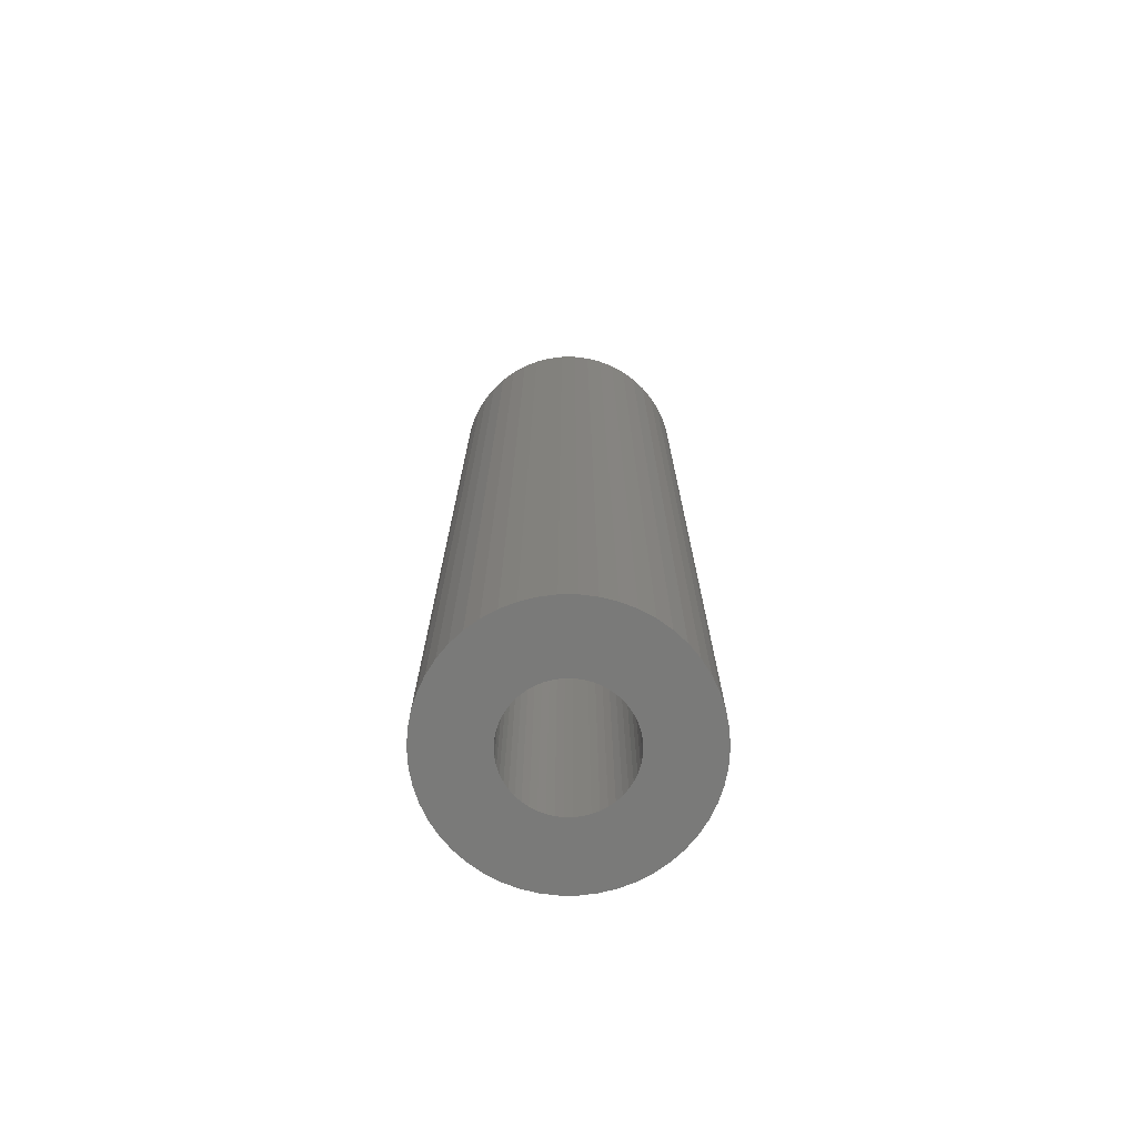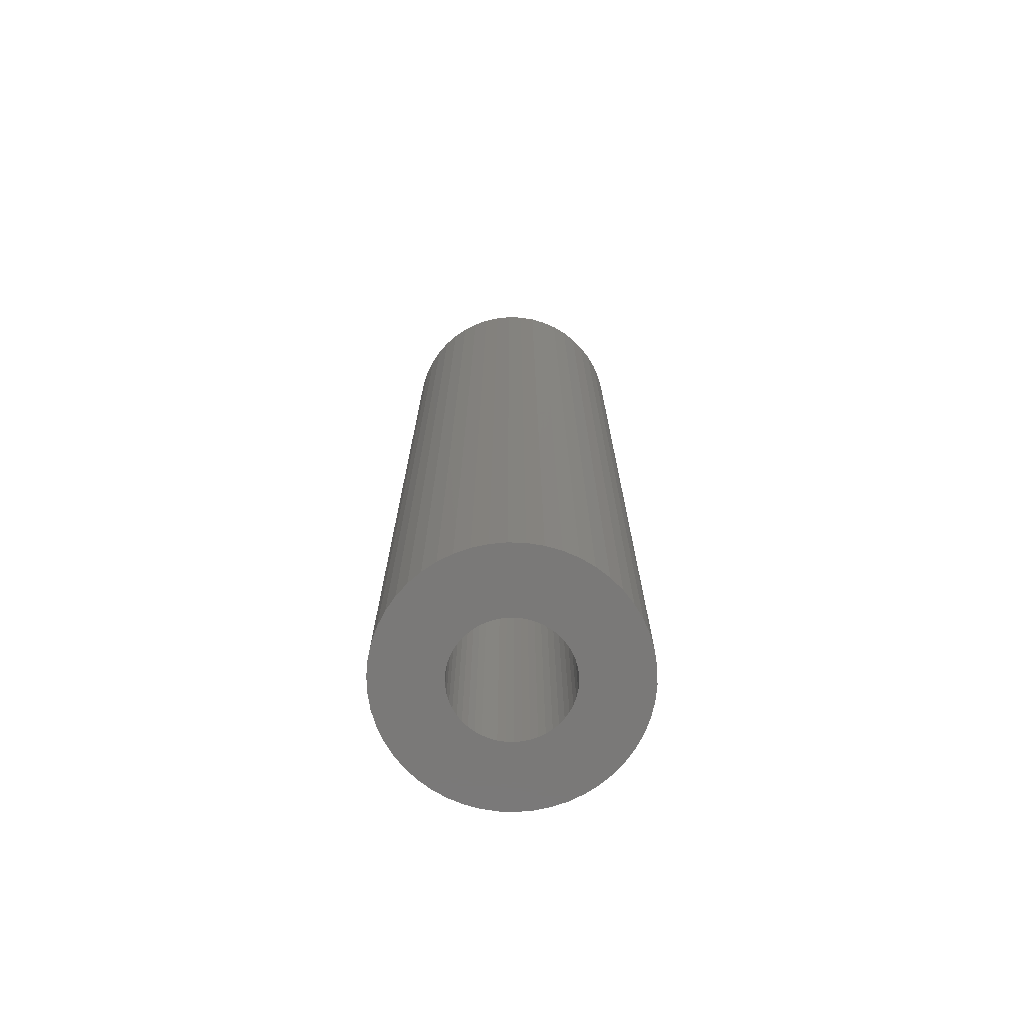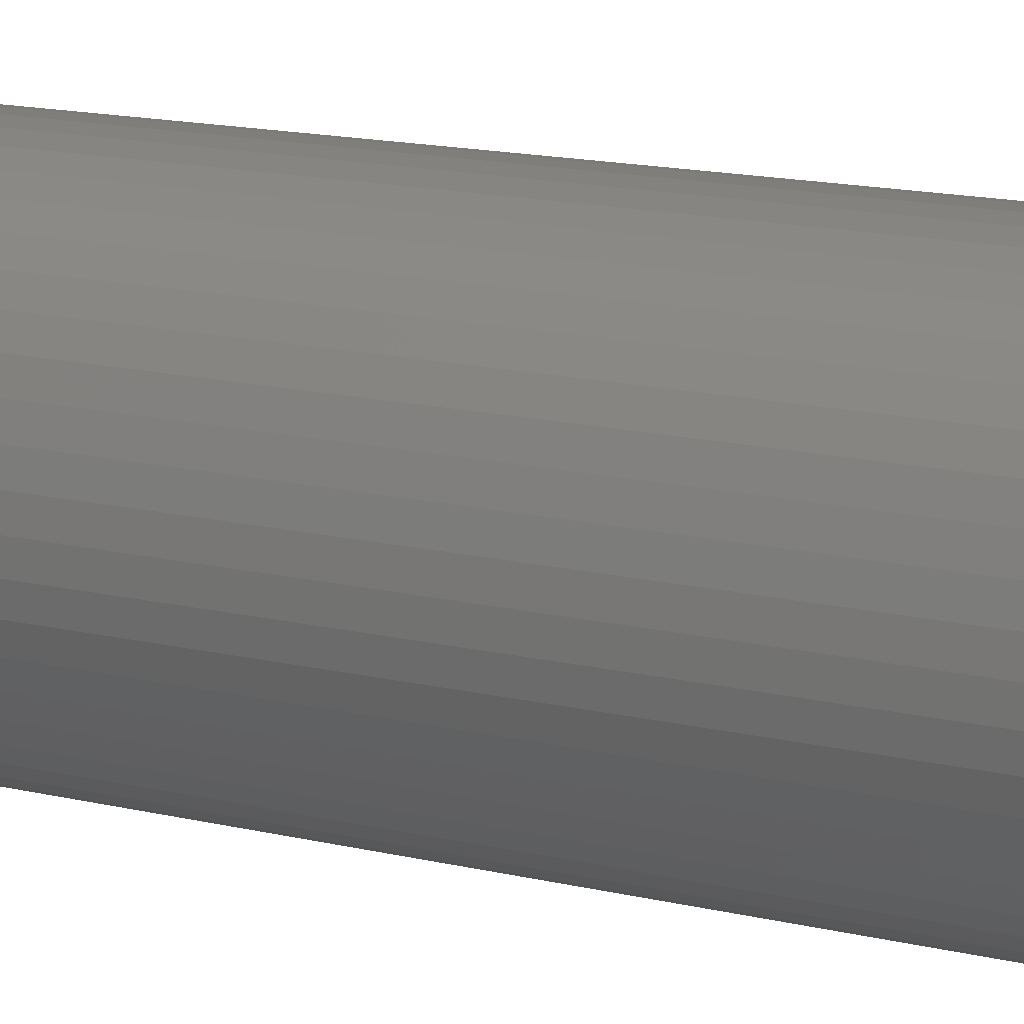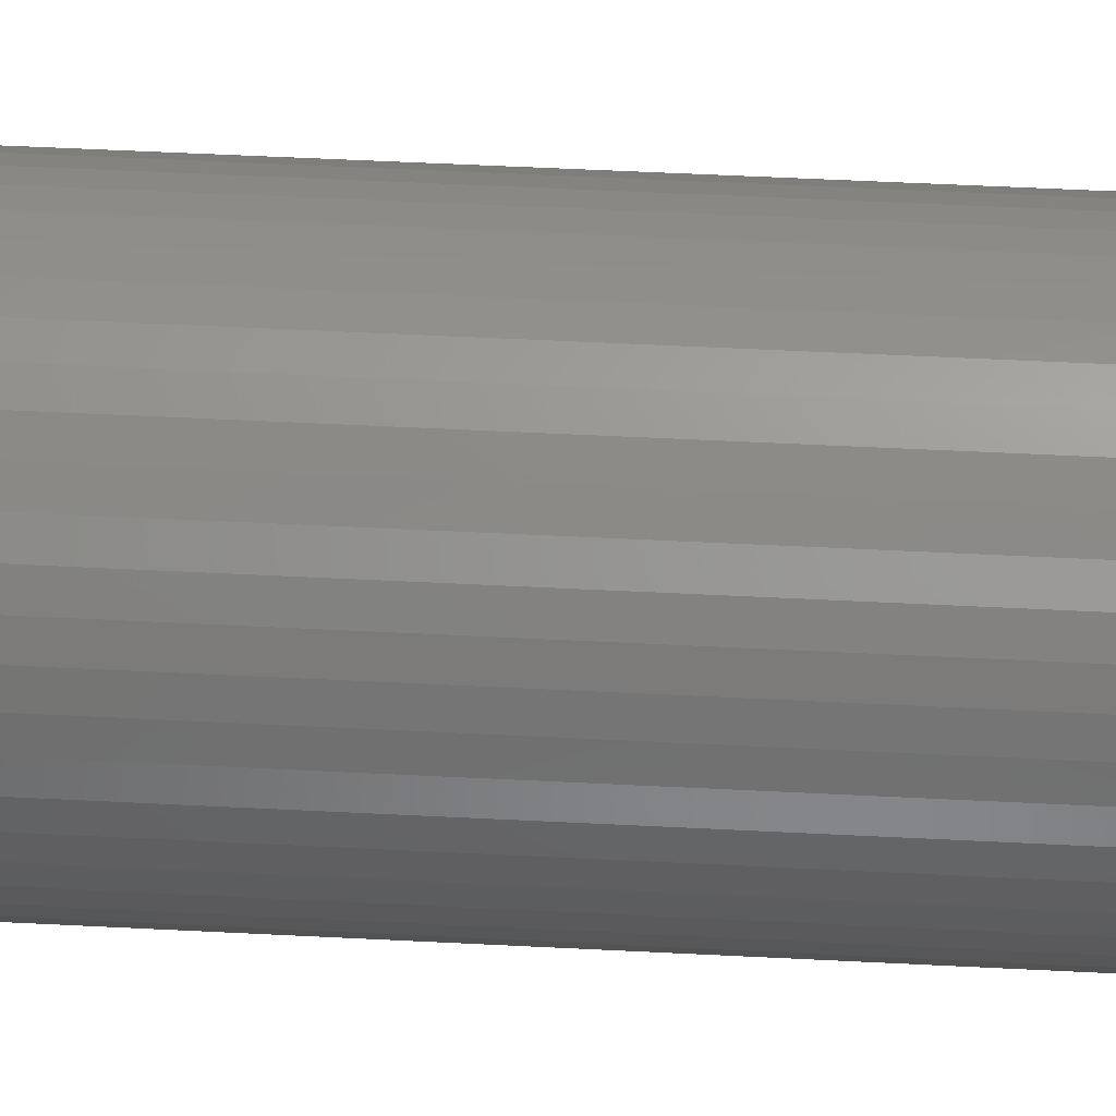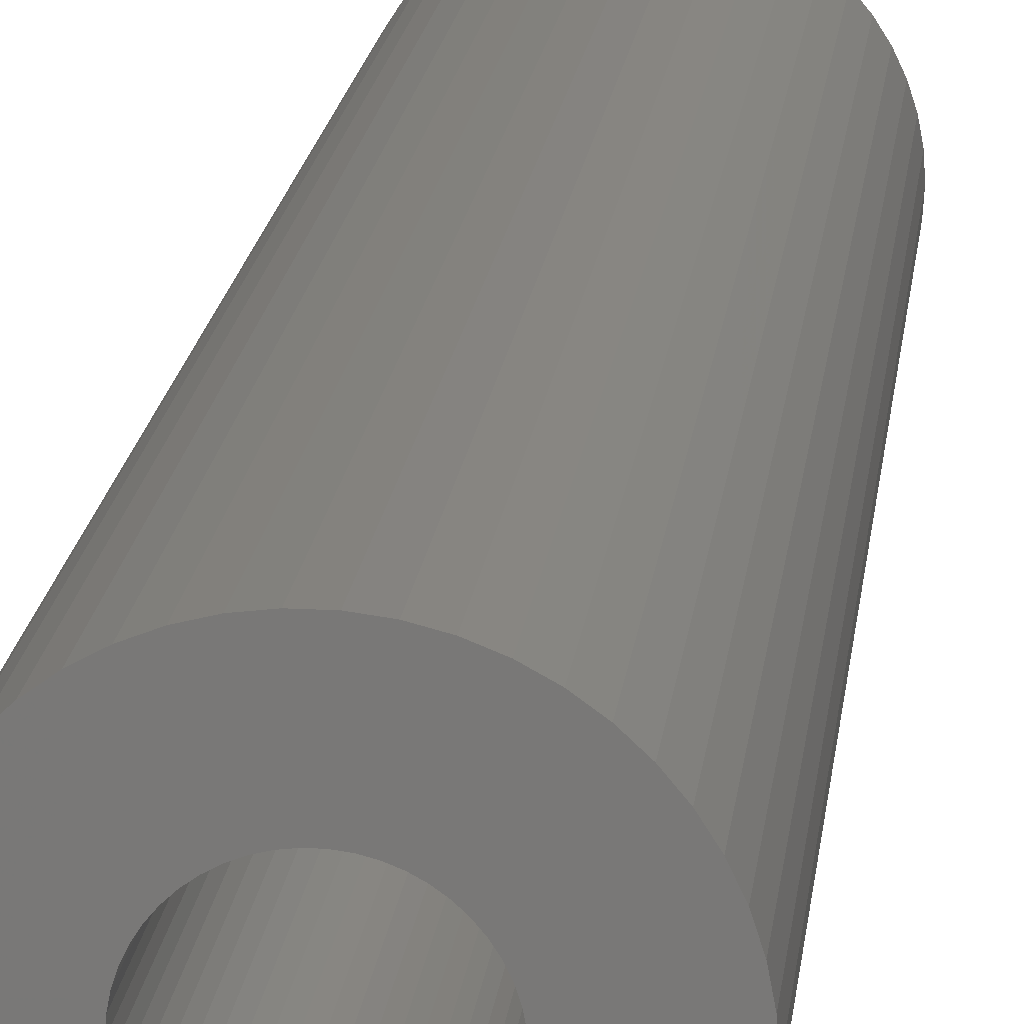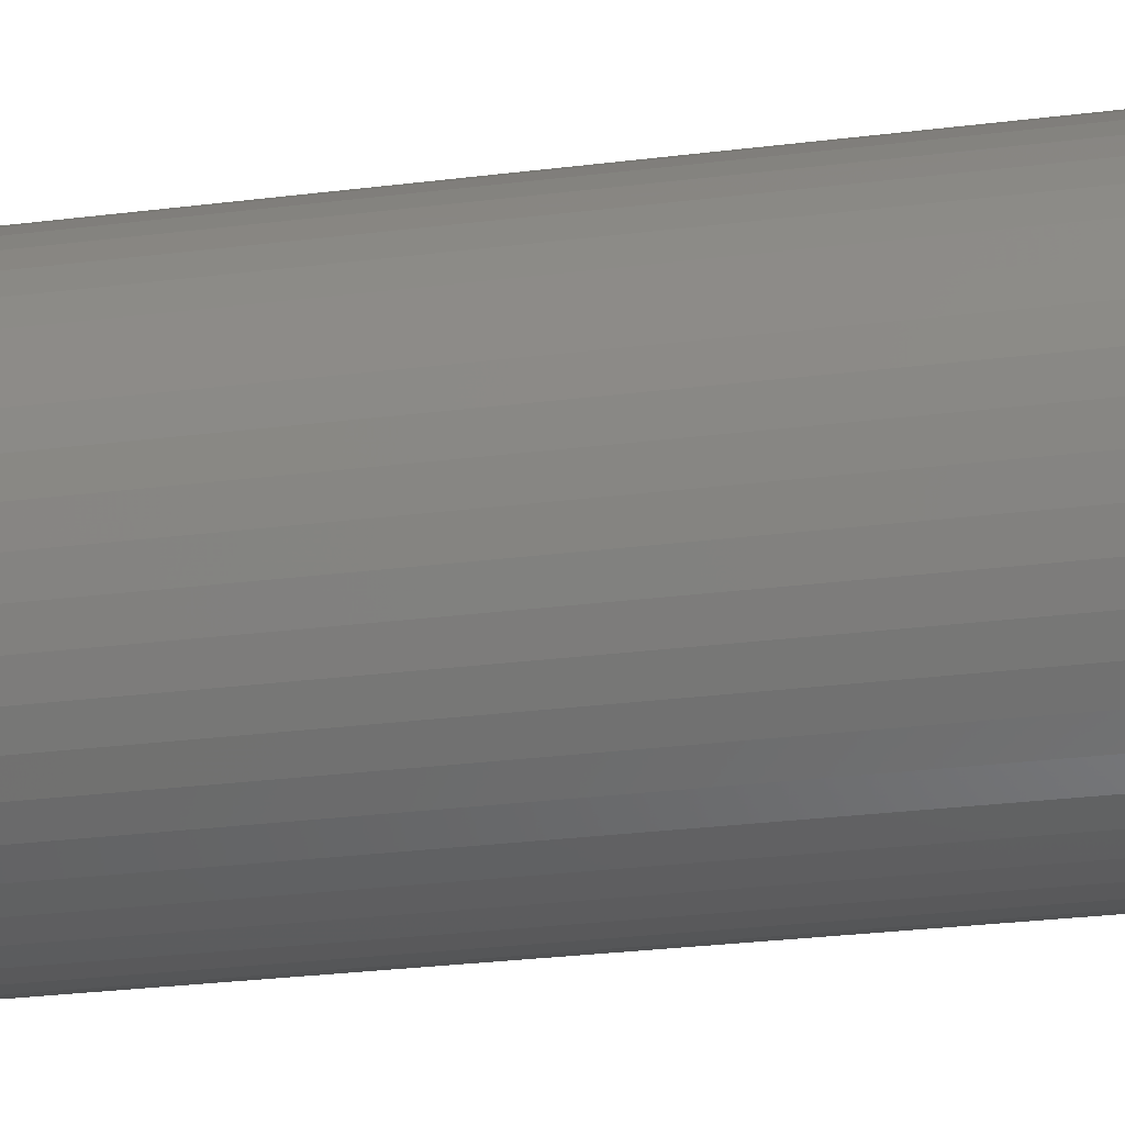
<metadata>
{"format":"stl","ext":"stl","renderer":"f3d","projection":"perspective","resolution":1024,"background":"white","views":[{"elev":-73.2,"azim":36.1,"up":"+Z"},{"elev":-72.5,"azim":-102.7,"up":"+Z"},{"elev":12.3,"azim":122.1,"up":"+Y"},{"elev":47.3,"azim":93.4,"up":"+Y"},{"elev":17.6,"azim":-173.7,"up":"+Y"},{"elev":-22.3,"azim":-76.7,"up":"+Y"}]}
</metadata>
<code>
# stl→obj: 200 verts, 400 faces
v 13 0 50
v 12.9 1.629 -50
v 12.9 1.629 50
v 13 0 -50
v -13 0 -50
v -12.9 1.629 50
v -12.9 1.629 -50
v -13 0 50
v 0.8163 12.97 -50
v -0.8163 12.97 50
v 0.8163 12.97 50
v -0.8163 12.97 -50
v -0.8163 -12.97 -50
v 0.8163 -12.97 50
v -0.8163 -12.97 50
v 0.8163 -12.97 -50
v 9.477 -8.899 50
v 10.52 -7.641 -50
v 10.52 -7.641 50
v 9.477 -8.899 -50
v 9.477 8.899 -50
v 8.287 10.02 50
v 9.477 8.899 50
v 8.287 10.02 -50
v -8.287 10.02 -50
v -9.477 8.899 50
v -8.287 10.02 50
v -9.477 8.899 -50
v -4.017 12.36 -50
v -5.535 11.76 50
v -4.017 12.36 50
v -5.535 11.76 -50
v 12.09 4.786 50
v 11.39 6.263 -50
v 11.39 6.263 50
v 12.09 4.786 -50
v 5.535 11.76 -50
v 4.017 12.36 50
v 5.535 11.76 50
v 4.017 12.36 -50
v 6.966 10.98 -50
v 6.966 10.98 50
v -12.09 4.786 -50
v -11.39 6.263 50
v -11.39 6.263 -50
v -12.09 4.786 50
v -10.52 7.641 -50
v -10.52 7.641 50
v 6 0 50
v 5.953 0.752 50
v 12.59 3.233 50
v 12.9 -1.629 50
v 5.811 1.492 50
v 5.953 -0.752 50
v 5.579 2.209 50
v 12.59 -3.233 50
v 5.258 2.891 50
v 10.52 7.641 50
v 5.811 -1.492 50
v 4.854 3.527 50
v 12.09 -4.786 50
v 4.374 4.107 50
v 5.579 -2.209 50
v 3.825 4.623 50
v 11.39 -6.263 50
v 5.258 -2.891 50
v 3.215 5.066 50
v 2.555 5.429 50
v 1.854 5.706 50
v 2.436 12.77 50
v 1.124 5.894 50
v 0.3767 5.988 50
v -0.3767 5.988 50
v -1.124 5.894 50
v -2.436 12.77 50
v -1.854 5.706 50
v -2.555 5.429 50
v -3.215 5.066 50
v -6.966 10.98 50
v -3.825 4.623 50
v -4.374 4.107 50
v -4.854 3.527 50
v -5.258 2.891 50
v 4.854 -3.527 50
v 4.374 -4.107 50
v 8.287 -10.02 50
v 3.825 -4.623 50
v 6.966 -10.98 50
v 3.215 -5.066 50
v 5.535 -11.76 50
v 2.555 -5.429 50
v 4.017 -12.36 50
v 1.854 -5.706 50
v 2.436 -12.77 50
v 1.124 -5.894 50
v 0.3767 -5.988 50
v -0.3767 -5.988 50
v -1.124 -5.894 50
v -2.436 -12.77 50
v -1.854 -5.706 50
v -4.017 -12.36 50
v -2.555 -5.429 50
v -5.535 -11.76 50
v -3.215 -5.066 50
v -6.966 -10.98 50
v -3.825 -4.623 50
v -8.287 -10.02 50
v -4.374 -4.107 50
v -9.477 -8.899 50
v -4.854 -3.527 50
v -10.52 -7.641 50
v -5.258 -2.891 50
v -11.39 -6.263 50
v -5.579 -2.209 50
v -12.09 -4.786 50
v -5.811 -1.492 50
v -12.59 -3.233 50
v -5.953 -0.752 50
v -12.9 -1.629 50
v -6 0 50
v -5.579 2.209 50
v -5.811 1.492 50
v -12.59 3.233 50
v -5.953 0.752 50
v -2.436 12.77 -50
v 6 0 -50
v 12.9 -1.629 -50
v 5.953 -0.752 -50
v 12.59 -3.233 -50
v 5.811 -1.492 -50
v 12.09 -4.786 -50
v 5.953 0.752 -50
v 5.579 -2.209 -50
v 11.39 -6.263 -50
v 12.59 3.233 -50
v 5.258 -2.891 -50
v 5.811 1.492 -50
v 4.854 -3.527 -50
v 4.374 -4.107 -50
v 8.287 -10.02 -50
v 5.579 2.209 -50
v 3.825 -4.623 -50
v 6.966 -10.98 -50
v 5.258 2.891 -50
v 3.215 -5.066 -50
v 5.535 -11.76 -50
v 2.555 -5.429 -50
v 4.017 -12.36 -50
v 1.854 -5.706 -50
v 2.436 -12.77 -50
v 1.124 -5.894 -50
v 0.3767 -5.988 -50
v -0.3767 -5.988 -50
v -1.124 -5.894 -50
v -2.436 -12.77 -50
v -1.854 -5.706 -50
v -4.017 -12.36 -50
v -2.555 -5.429 -50
v -5.535 -11.76 -50
v -3.215 -5.066 -50
v -6.966 -10.98 -50
v -3.825 -4.623 -50
v -8.287 -10.02 -50
v -4.374 -4.107 -50
v -9.477 -8.899 -50
v -4.854 -3.527 -50
v -10.52 -7.641 -50
v -5.258 -2.891 -50
v -11.39 -6.263 -50
v 10.52 7.641 -50
v 4.854 3.527 -50
v 4.374 4.107 -50
v 3.825 4.623 -50
v 3.215 5.066 -50
v 2.555 5.429 -50
v 1.854 5.706 -50
v 2.436 12.77 -50
v 1.124 5.894 -50
v 0.3767 5.988 -50
v -0.3767 5.988 -50
v -1.124 5.894 -50
v -1.854 5.706 -50
v -2.555 5.429 -50
v -3.215 5.066 -50
v -6.966 10.98 -50
v -3.825 4.623 -50
v -4.374 4.107 -50
v -4.854 3.527 -50
v -5.258 2.891 -50
v -5.579 2.209 -50
v -5.811 1.492 -50
v -12.59 3.233 -50
v -5.953 0.752 -50
v -6 0 -50
v -5.579 -2.209 -50
v -12.09 -4.786 -50
v -5.811 -1.492 -50
v -12.59 -3.233 -50
v -5.953 -0.752 -50
v -12.9 -1.629 -50
f 1 2 3
f 2 1 4
f 5 6 7
f 6 5 8
f 9 10 11
f 10 9 12
f 13 14 15
f 14 13 16
f 17 18 19
f 18 17 20
f 21 22 23
f 22 21 24
f 25 26 27
f 26 25 28
f 29 30 31
f 30 29 32
f 33 34 35
f 34 33 36
f 37 38 39
f 38 37 40
f 41 39 42
f 39 41 37
f 43 44 45
f 44 43 46
f 47 26 28
f 26 47 48
f 49 1 3
f 50 3 51
f 1 49 52
f 53 51 33
f 54 52 49
f 55 33 35
f 52 54 56
f 57 35 58
f 59 56 54
f 60 58 23
f 56 59 61
f 62 23 22
f 63 61 59
f 64 22 42
f 61 63 65
f 66 65 63
f 3 50 49
f 51 53 50
f 33 55 53
f 67 42 39
f 35 57 55
f 58 60 57
f 23 62 60
f 68 39 38
f 22 64 62
f 42 67 64
f 39 68 67
f 69 38 70
f 38 69 68
f 70 71 69
f 11 71 70
f 11 72 71
f 11 73 72
f 10 73 11
f 10 74 73
f 75 74 10
f 74 75 76
f 31 76 75
f 76 31 77
f 30 77 31
f 77 30 78
f 79 78 30
f 78 79 80
f 27 80 79
f 80 27 81
f 26 81 27
f 81 26 82
f 48 82 26
f 82 48 83
f 44 83 48
f 65 66 19
f 84 19 66
f 19 84 17
f 85 17 84
f 17 85 86
f 87 86 85
f 86 87 88
f 89 88 87
f 88 89 90
f 91 90 89
f 90 91 92
f 93 92 91
f 92 93 94
f 95 94 93
f 95 14 94
f 96 14 95
f 97 14 96
f 97 15 14
f 98 15 97
f 99 98 100
f 98 99 15
f 101 100 102
f 103 102 104
f 105 104 106
f 100 101 99
f 107 106 108
f 109 108 110
f 111 110 112
f 102 103 101
f 113 112 114
f 115 114 116
f 117 116 118
f 119 118 120
f 83 44 121
f 104 105 103
f 46 121 44
f 106 107 105
f 121 46 122
f 108 109 107
f 123 122 46
f 110 111 109
f 122 123 124
f 112 113 111
f 6 124 123
f 114 115 113
f 124 6 120
f 116 117 115
f 8 120 6
f 118 119 117
f 120 8 119
f 125 31 75
f 31 125 29
f 126 4 127
f 128 127 129
f 4 126 2
f 130 129 131
f 132 2 126
f 133 131 134
f 2 132 135
f 136 134 18
f 137 135 132
f 138 18 20
f 135 137 36
f 139 20 140
f 141 36 137
f 142 140 143
f 36 141 34
f 144 34 141
f 127 128 126
f 129 130 128
f 131 133 130
f 145 143 146
f 134 136 133
f 18 138 136
f 20 139 138
f 147 146 148
f 140 142 139
f 143 145 142
f 146 147 145
f 149 148 150
f 148 149 147
f 150 151 149
f 16 151 150
f 16 152 151
f 16 153 152
f 13 153 16
f 13 154 153
f 155 154 13
f 154 155 156
f 157 156 155
f 156 157 158
f 159 158 157
f 158 159 160
f 161 160 159
f 160 161 162
f 163 162 161
f 162 163 164
f 165 164 163
f 164 165 166
f 167 166 165
f 166 167 168
f 169 168 167
f 34 144 170
f 171 170 144
f 170 171 21
f 172 21 171
f 21 172 24
f 173 24 172
f 24 173 41
f 174 41 173
f 41 174 37
f 175 37 174
f 37 175 40
f 176 40 175
f 40 176 177
f 178 177 176
f 178 9 177
f 179 9 178
f 180 9 179
f 180 12 9
f 181 12 180
f 125 181 182
f 181 125 12
f 29 182 183
f 32 183 184
f 185 184 186
f 182 29 125
f 25 186 187
f 28 187 188
f 47 188 189
f 183 32 29
f 45 189 190
f 43 190 191
f 192 191 193
f 7 193 194
f 168 169 195
f 184 185 32
f 196 195 169
f 186 25 185
f 195 196 197
f 187 28 25
f 198 197 196
f 188 47 28
f 197 198 199
f 189 45 47
f 200 199 198
f 190 43 45
f 199 200 194
f 191 192 43
f 5 194 200
f 193 7 192
f 194 5 7
f 51 36 33
f 36 51 135
f 3 135 51
f 135 3 2
f 58 21 23
f 21 58 170
f 35 170 58
f 170 35 34
f 40 70 38
f 70 40 177
f 177 11 70
f 11 177 9
f 24 42 22
f 42 24 41
f 45 48 47
f 48 45 44
f 192 46 43
f 46 192 123
f 7 123 192
f 123 7 6
f 32 79 30
f 79 32 185
f 185 27 79
f 27 185 25
f 12 75 10
f 75 12 125
f 52 4 1
f 4 52 127
f 169 115 196
f 115 169 113
f 146 88 90
f 88 146 143
f 61 129 56
f 129 61 131
f 198 119 200
f 119 198 117
f 200 8 5
f 8 200 119
f 196 117 198
f 117 196 115
f 140 17 86
f 17 140 20
f 148 90 92
f 90 148 146
f 150 92 94
f 92 150 148
f 16 94 14
f 94 16 150
f 19 134 65
f 134 19 18
f 56 127 52
f 127 56 129
f 155 15 99
f 15 155 13
f 159 101 103
f 101 159 157
f 157 99 101
f 99 157 155
f 165 111 167
f 111 165 109
f 165 107 109
f 107 165 163
f 143 86 88
f 86 143 140
f 65 131 61
f 131 65 134
f 167 113 169
f 113 167 111
f 161 103 105
f 103 161 159
f 163 105 107
f 105 163 161
f 122 190 121
f 190 122 191
f 144 60 171
f 60 144 57
f 178 69 71
f 69 178 176
f 176 68 69
f 68 176 175
f 183 76 77
f 76 183 182
f 121 189 83
f 189 121 190
f 128 49 126
f 49 128 54
f 147 93 91
f 93 147 149
f 173 62 64
f 62 173 172
f 179 71 72
f 71 179 178
f 82 187 81
f 187 82 188
f 181 73 74
f 73 181 180
f 187 80 81
f 80 187 186
f 126 50 132
f 50 126 49
f 153 98 97
f 98 153 154
f 149 95 93
f 95 149 151
f 171 62 172
f 62 171 60
f 180 72 73
f 72 180 179
f 174 64 67
f 64 174 173
f 175 67 68
f 67 175 174
f 120 193 124
f 193 120 194
f 124 191 122
f 191 124 193
f 83 188 82
f 188 83 189
f 182 74 76
f 74 182 181
f 184 77 78
f 77 184 183
f 186 78 80
f 78 186 184
f 130 54 128
f 54 130 59
f 154 100 98
f 100 154 156
f 110 168 112
f 168 110 166
f 151 96 95
f 96 151 152
f 141 57 144
f 57 141 55
f 137 55 141
f 55 137 53
f 132 53 137
f 53 132 50
f 145 91 89
f 91 145 147
f 139 87 85
f 87 139 142
f 139 84 138
f 84 139 85
f 156 102 100
f 102 156 158
f 118 194 120
f 194 118 199
f 114 197 116
f 197 114 195
f 112 195 114
f 195 112 168
f 133 59 130
f 59 133 63
f 136 63 133
f 63 136 66
f 142 89 87
f 89 142 145
f 138 66 136
f 66 138 84
f 162 108 106
f 108 162 164
f 152 97 96
f 97 152 153
f 160 106 104
f 106 160 162
f 158 104 102
f 104 158 160
f 116 199 118
f 199 116 197
f 108 166 110
f 166 108 164

</code>
